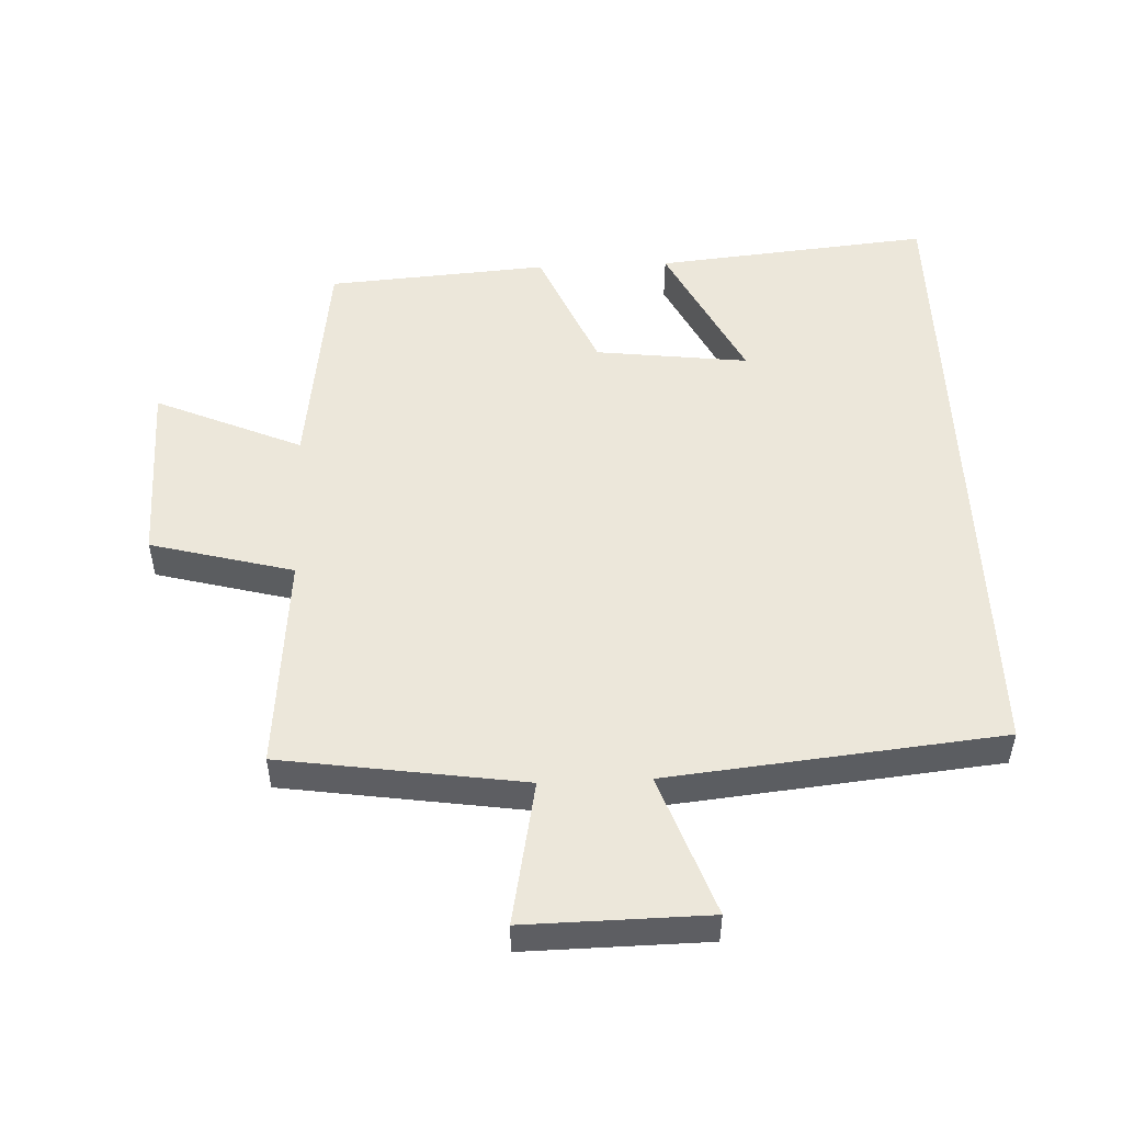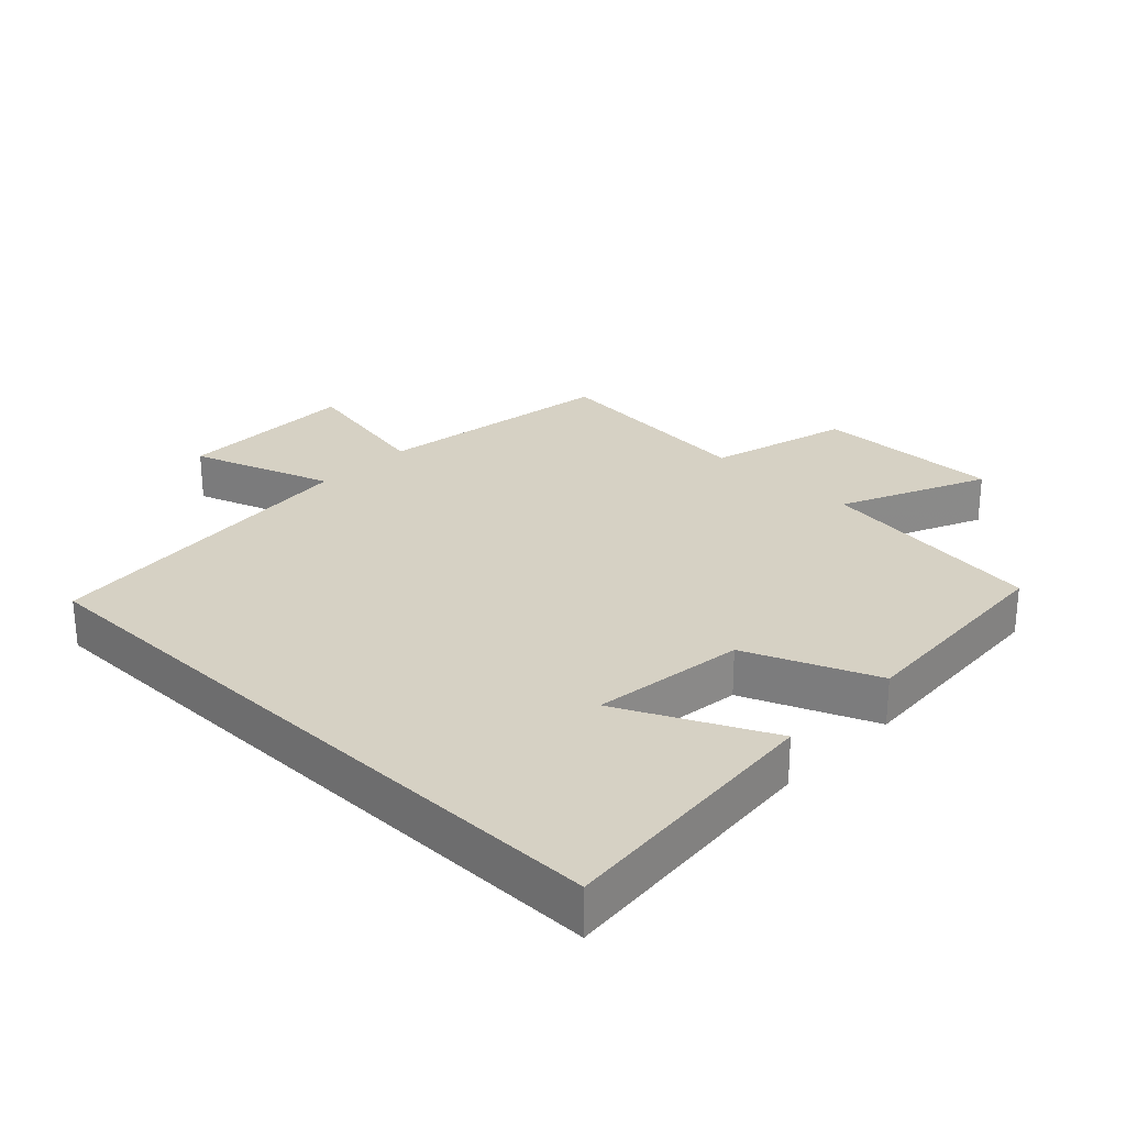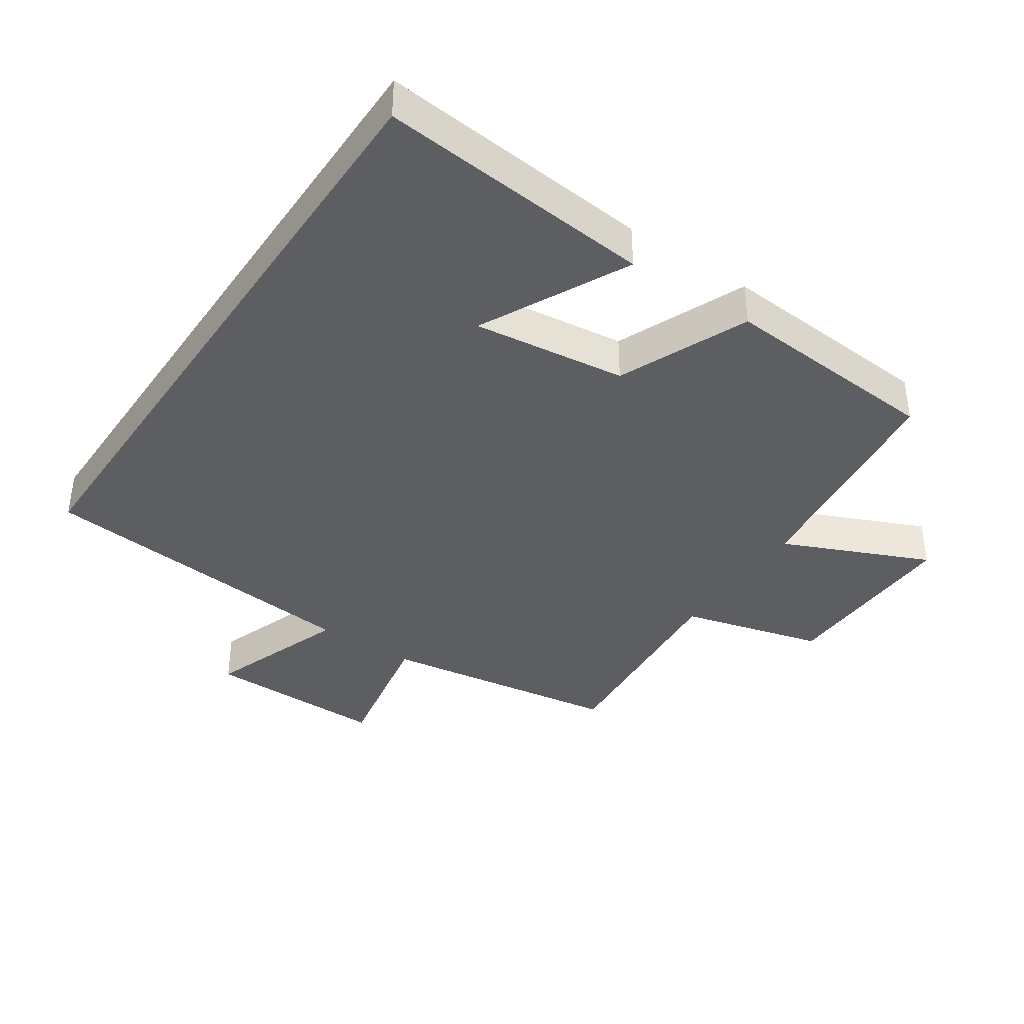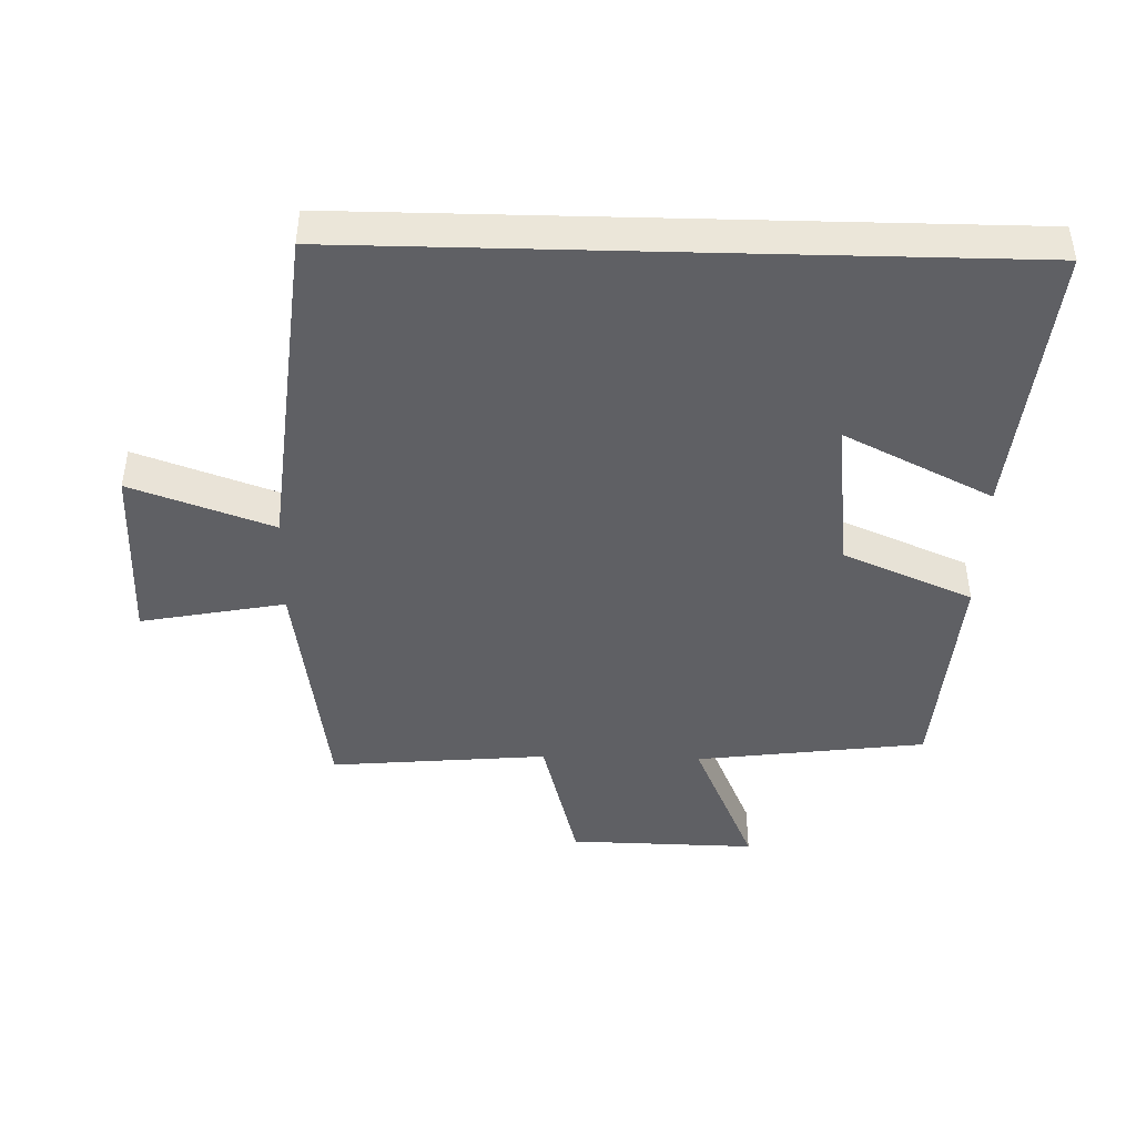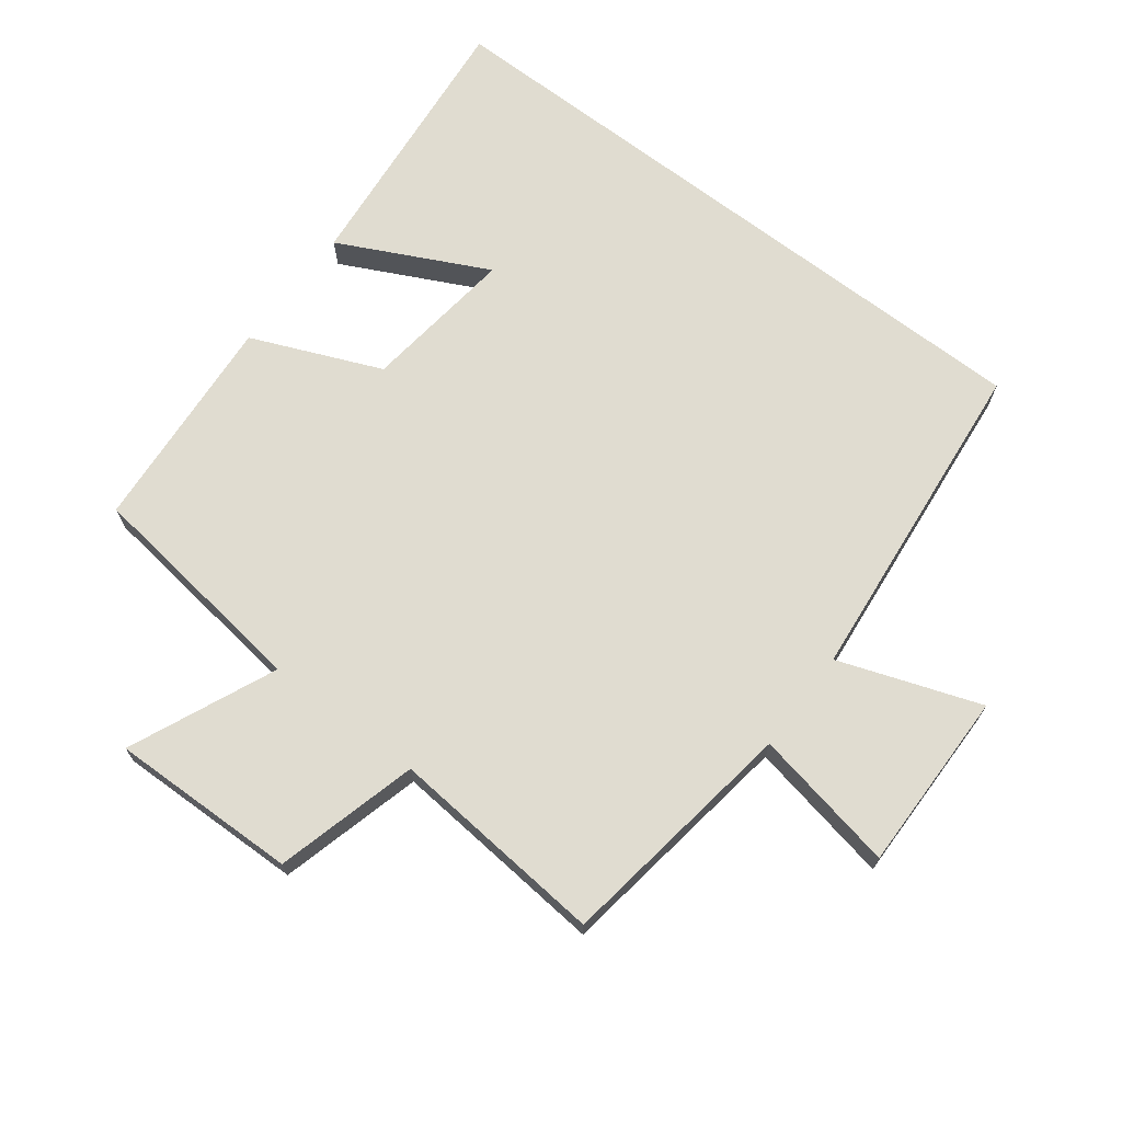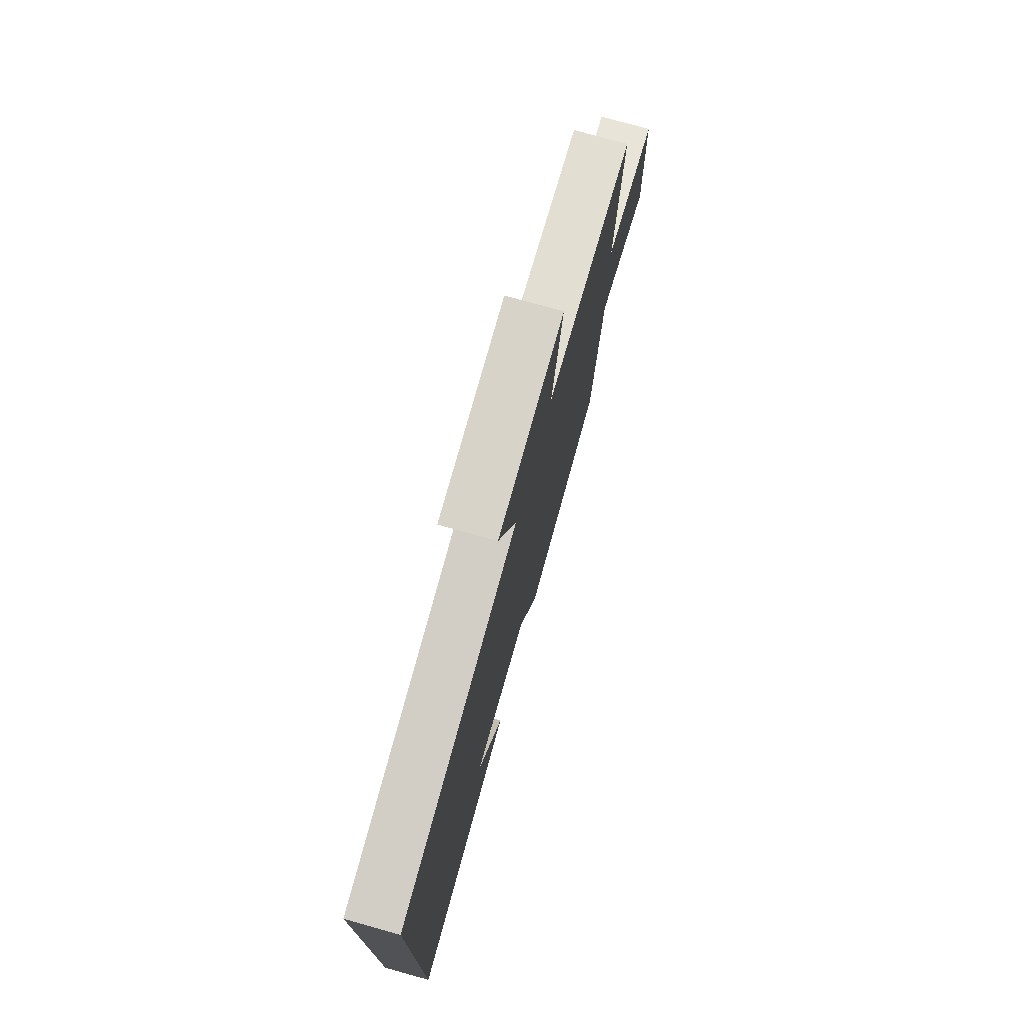
<metadata>
{"format":"obj","ext":"obj","renderer":"f3d","projection":"perspective","resolution":1024,"background":"white","views":[{"elev":51.1,"azim":-2.4,"up":"+Y"},{"elev":26.9,"azim":134.3,"up":"+Y"},{"elev":-38.5,"azim":146.0,"up":"+Y"},{"elev":-44.3,"azim":88.5,"up":"+Y"},{"elev":69.7,"azim":-52.7,"up":"+Y"},{"elev":76.3,"azim":105.6,"up":"+Z"}]}
</metadata>
<code>
v -0.529 0.07 0.446
v -0.162 0.07 0.5
v -0.204 0.07 0.718
v 0.072 0.07 0.714
v -0.004 0.07 0.5
v 0.5 0.07 0.448
v 0.5 0.07 -0.541
v 0.083 0.07 -0.5
v 0.194 0.07 -0.276
v -0.038 0.07 -0.304
v -0.121 0.07 -0.5
v -0.455 0.07 -0.475
v -0.5 0.07 -0.127
v -0.722 0.07 -0.224
v -0.716 0.07 0.06
v -0.5 0.07 0.117
v -0.529 0 0.446
v -0.162 0 0.5
v -0.204 0 0.718
v 0.072 0 0.714
v -0.004 0 0.5
v 0.5 0 0.448
v 0.5 0 -0.541
v 0.083 0 -0.5
v 0.194 0 -0.276
v -0.038 0 -0.304
v -0.121 0 -0.5
v -0.455 0 -0.475
v -0.5 0 -0.127
v -0.722 0 -0.224
v -0.716 0 0.06
v -0.5 0 0.117
f 13 14 15 16
f 12 13 16
f 11 12 16
f 10 11 16
f 16 1 2
f 10 16 2
f 9 10 2
f 7 8 9
f 7 9 2
f 6 7 2
f 5 6 2
f 2 3 4 5
f 32 31 30 29
f 32 29 28
f 32 28 27
f 32 27 26
f 18 17 32
f 18 32 26
f 18 26 25
f 25 24 23
f 18 25 23
f 18 23 22
f 18 22 21
f 21 20 19 18
f 1 17 18 2
f 2 18 19 3
f 3 19 20 4
f 4 20 21 5
f 5 21 22 6
f 6 22 23 7
f 7 23 24 8
f 8 24 25 9
f 9 25 26 10
f 10 26 27 11
f 11 27 28 12
f 12 28 29 13
f 13 29 30 14
f 14 30 31 15
f 15 31 32 16
f 16 32 17 1

</code>
